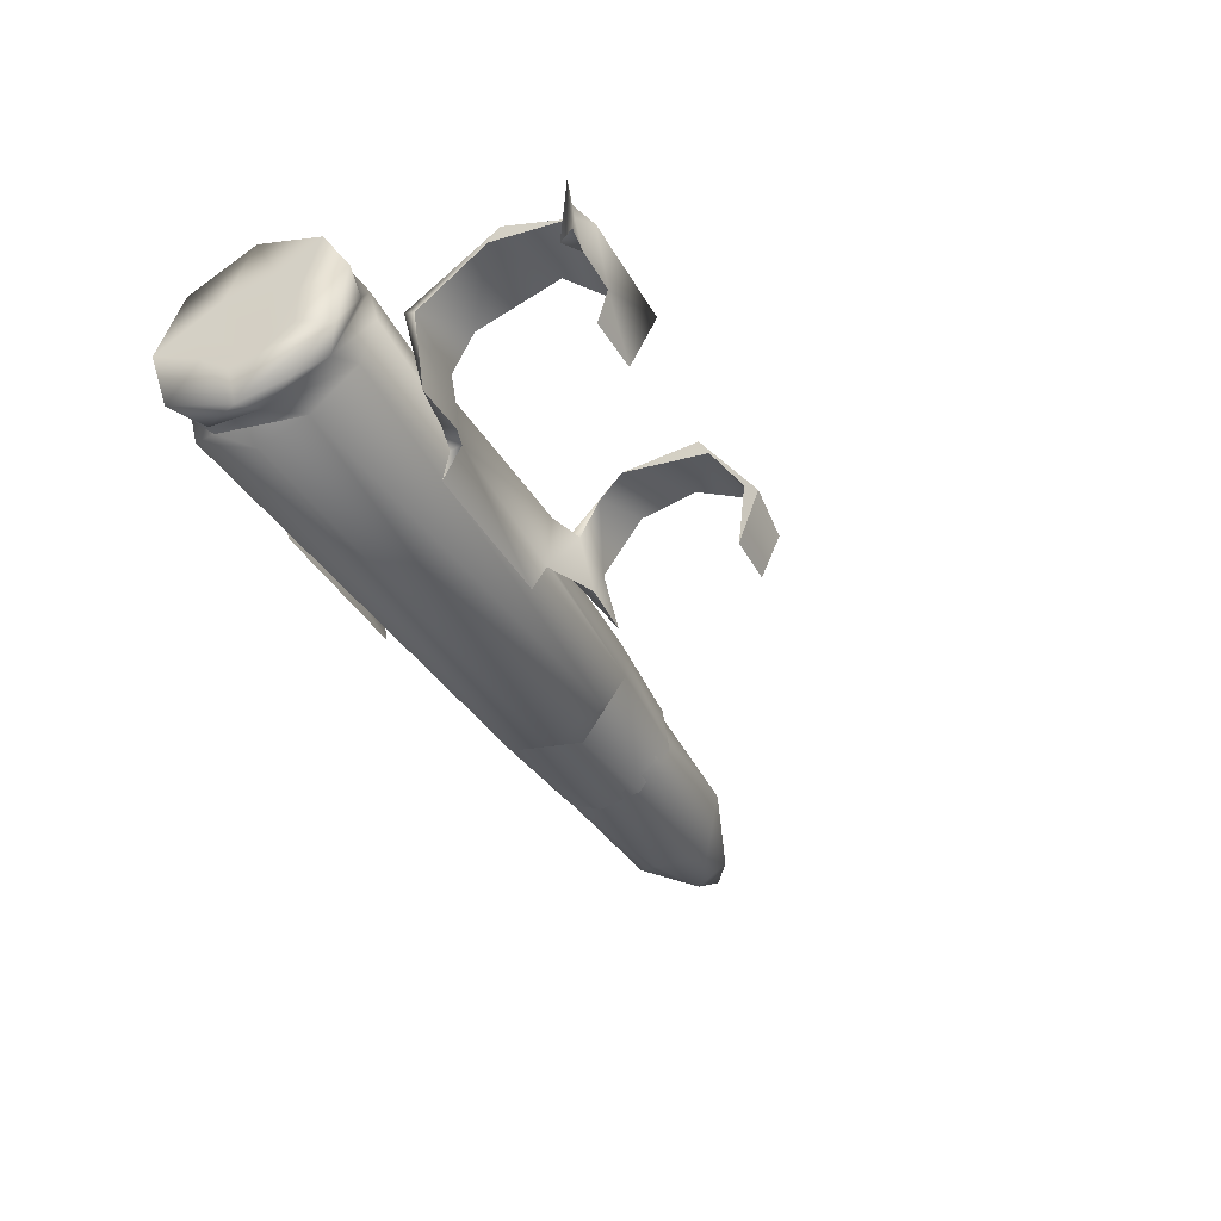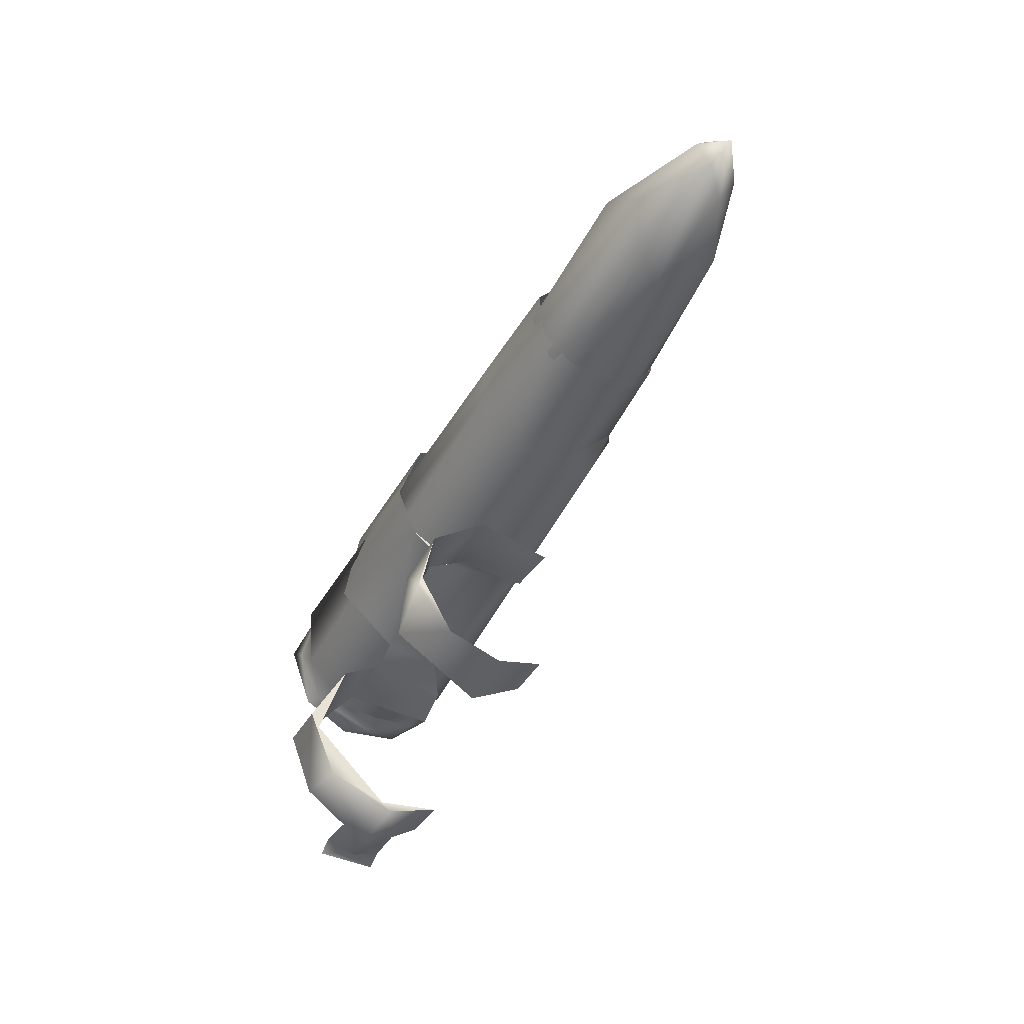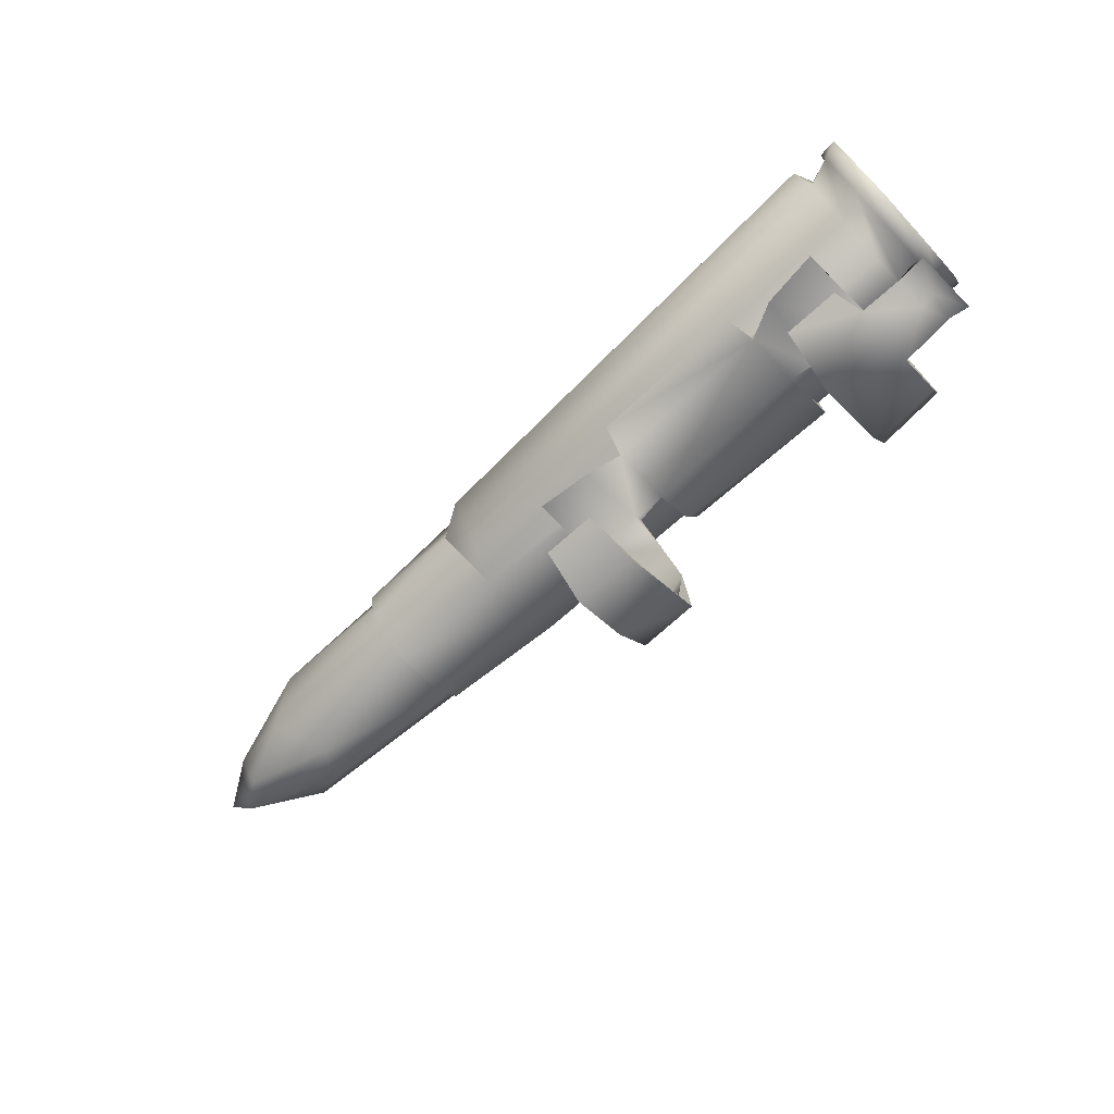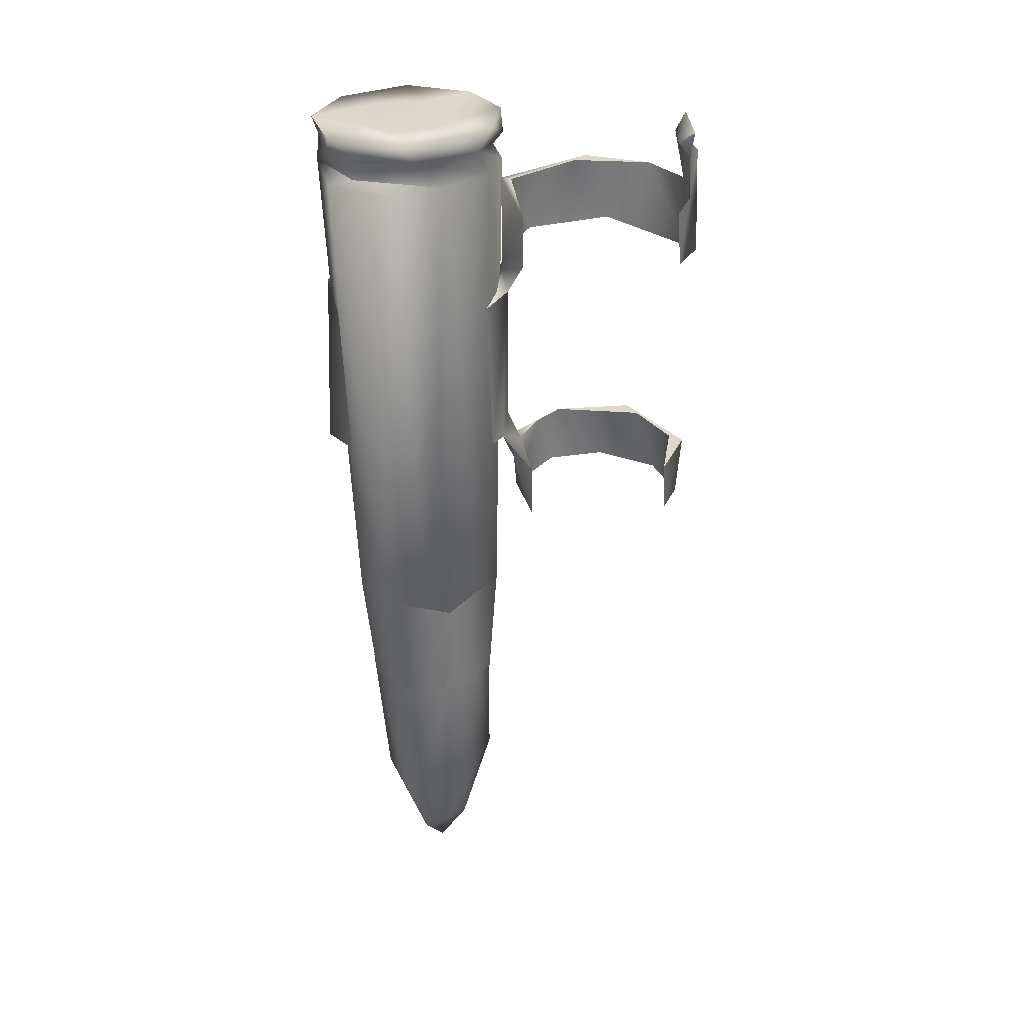
<metadata>
{"format":"obj","ext":"obj","renderer":"f3d","projection":"perspective","resolution":1024,"background":"white","views":[{"elev":-39.7,"azim":-63.9,"up":"+Z"},{"elev":-41.4,"azim":65.2,"up":"+Y"},{"elev":-72.8,"azim":-136.9,"up":"+Y"},{"elev":-58.6,"azim":-89.1,"up":"+Z"}]}
</metadata>
<code>
g LMG_Bullet4_Mesh_LOD1
v -0.001081 0.001447 0.0006248
v -0.001081 0.001676 0.0007265
v -0.001081 0.001579 0.0006318
v -0.0006582 0.001258 0.0007959
v -0.0006592 0.001228 0.000799
v -0.0006426 0.001283 0.0007282
v -0.00066 0.001254 0.000946
v -0.0007332 0.00122 0.0009473
v -0.0007272 0.001241 0.0008016
v -0.0002214 0.001327 0.001052
v -0.0002215 0.001266 0.0009469
v -0.0002223 0.001236 0.0009444
v -0.001057 0.0007848 0.0008211
v -0.001083 0.0007439 0.0008155
v -0.001014 0.0007537 0.0008204
v -0.0009997 0.001503 0.0006072
v -0.001024 0.001609 0.0006745
v -0.001013 0.001377 0.0006402
v -0.001002 0.001673 0.0006963
v -0.001012 0.001716 0.0008661
v -0.001024 0.001609 0.0006745
v -0.001081 0.001676 0.0007265
v -0.001081 0.00171 0.0008929
v -0.001081 0.001447 0.0006248
v -0.001013 0.001377 0.0006402
v -0.001012 0.001268 0.0007392
v -0.001013 0.001676 0.0009836
v -0.001081 0.001293 0.000709
v -0.001011 0.001237 0.0008603
v -0.001014 0.001261 0.0009554
v -0.001081 0.001233 0.0008545
v -0.001081 0.001308 0.001023
v -0.001015 0.001393 0.00108
v -0.001081 0.001618 0.001056
v -0.001081 0.001456 0.001094
v -0.001023 0.001589 0.001051
v -0.0009995 0.001561 0.0011
v 0.0005794 0.001644 0.0009308
v 0.0005791 0.001642 0.0007901
v -0.0003599 0.001626 0.0009659
v 0.0005783 0.001533 0.00103
v -0.0003599 0.001397 0.001017
v 0.0005788 0.0014 0.001018
v 0.0005788 0.001321 0.0009416
v -0.0003599 0.001304 0.0008598
v 0.0005792 0.001304 0.0008123
v -0.0003599 0.001396 0.0007004
v 0.0005785 0.00139 0.0007035
v 0.0005788 0.001502 0.0006829
v -0.0003599 0.001603 0.0007324
v 0.0005795 0.001585 0.0007215
v 0.0005791 0.001642 0.0007901
v -0.0003599 0.001626 0.0009659
v 4.053e-07 0.001169 0.000743
v -0.0001505 0.001219 0.0008038
v -0.0001341 0.001168 0.0007581
v 1.043e-05 0.001214 0.0009344
v -0.0001476 0.001221 0.0009511
v 1.043e-05 0.00111 0.00108
v -0.0001475 0.001087 0.001093
v 1.043e-05 0.0009319 0.001122
v -0.0001475 0.0008843 0.00111
v 1.043e-05 0.0008102 0.001025
v -0.0001496 0.0007395 0.0008914
v 1.043e-05 0.000962 0.001109
v 1.043e-05 0.00111 0.00108
v 1.34e-05 0.0007551 0.0008861
v -6.447e-06 0.0007976 0.0007588
v -0.0001345 0.0007997 0.0007629
v -0.0006471 0.001673 0.0007112
v -0.0002376 0.001662 0.0007116
v -0.0002193 0.001734 0.00083
v -0.0006592 0.001715 0.0008979
v -0.0002214 0.001639 0.001043
v -0.0006592 0.001631 0.001066
v -0.0002214 0.00146 0.001103
v -0.0006592 0.0014 0.001105
v -0.0002214 0.001327 0.001052
v -0.00066 0.001254 0.000946
v -0.0002223 0.001236 0.0009444
v -0.0006592 0.001228 0.000799
v -0.0002194 0.001248 0.0007967
v -0.0002381 0.001275 0.0007247
v -0.0006426 0.001283 0.0007282
v -0.0002193 0.001734 0.00083
v -0.0002376 0.001662 0.0007116
v -0.0002214 0.001702 0.0008892
v -0.0002214 0.001639 0.001043
v -0.0001476 0.001221 0.0009511
v -0.0001475 0.001147 0.001028
v -0.0001468 0.0012 0.0009277
v -0.0001475 0.001087 0.001093
v -0.0001496 0.0007395 0.0008914
v -0.0001345 0.0007997 0.0007629
v -0.0001475 0.0007743 0.0009205
v -0.0001475 0.0008843 0.00111
v -0.0001475 0.0008589 0.001061
v -0.0001475 0.001087 0.001093
v -0.0002194 0.001248 0.0007967
v -0.0001341 0.001168 0.0007581
v -0.0001505 0.001219 0.0008038
v -0.0002215 0.001266 0.0009469
v -0.0001476 0.001221 0.0009511
v -0.0002223 0.001236 0.0009444
v -0.0002215 0.001266 0.0009469
v -0.0001476 0.001221 0.0009511
v -0.0001468 0.0012 0.0009277
v -0.0002194 0.001248 0.0007967
v -0.0001341 0.001168 0.0007581
v -0.0007514 0.001186 0.0007472
v -0.0007272 0.001241 0.0008016
v -0.000897 0.001185 0.0007309
v -0.000908 0.001241 0.000983
v -0.0007332 0.00122 0.0009473
v -0.000908 0.001215 0.0009725
v -0.0007363 0.001166 0.001054
v -0.000908 0.001041 0.00111
v -0.000908 0.001011 0.001148
v -0.000908 0.00084 0.001084
v -0.000908 0.001011 0.001148
v -0.0007363 0.0009889 0.001149
v -0.000908 0.00084 0.001084
v -0.0007363 0.0008054 0.001071
v -0.000908 0.0007556 0.0009697
v -0.0007341 0.0007219 0.0008895
v -0.001011 0.0007279 0.0008951
v -0.001038 0.0007809 0.0009684
v -0.001046 0.0007582 0.0008938
v -0.001087 0.0007553 0.0009716
v -0.001083 0.0007439 0.0008155
v -0.001014 0.0007537 0.0008204
v -0.0009075 0.0007515 0.0008168
v -0.0007547 0.0007774 0.0007456
v -0.0008894 0.000785 0.0007505
v -0.0007327 0.0007444 0.0009171
v -0.0007547 0.0007774 0.0007456
v -0.0007363 0.000949 0.001125
v -0.0007363 0.0009889 0.001149
v -0.0007363 0.001166 0.001054
v -0.0006592 0.001351 0.001051
v -0.0006592 0.0014 0.001105
v -0.00066 0.001254 0.000946
v -0.0006592 0.001597 0.001067
v -0.0006592 0.001631 0.001066
v -0.0006592 0.001715 0.0008979
v -0.0006592 0.001228 0.000799
v -0.0006582 0.001258 0.0007959
v -0.0007272 0.001241 0.0008016
v -0.0007514 0.001186 0.0007472
v -0.0006592 0.001228 0.000799
v -0.0007514 0.001186 0.0007472
v -0.0007332 0.00122 0.0009473
v -0.00066 0.001254 0.000946
v -0.001057 0.0007848 0.0008211
v -0.001087 0.0007553 0.0009716
v -0.001083 0.0007439 0.0008155
v -0.001038 0.0007809 0.0009684
v -0.001014 0.0007537 0.0008204
v -0.000908 0.0007556 0.0009697
v -0.0007327 0.0007444 0.0009171
v -0.0009075 0.0007515 0.0008168
v -0.0008894 0.000785 0.0007505
v -0.0007547 0.0007774 0.0007456
v -0.000908 0.00084 0.001084
v -0.0007363 0.000949 0.001125
v -0.000908 0.001041 0.00111
v -0.0007363 0.001166 0.001054
v -0.000908 0.001215 0.0009725
v -0.0007332 0.00122 0.0009473
v -0.0007514 0.001186 0.0007472
v -0.000897 0.001185 0.0007309
v -0.0003599 0.001603 0.0007324
v -0.0003599 0.001396 0.0007004
v -0.0003599 0.001626 0.0009659
v -0.0003599 0.001397 0.001017
v -0.0003599 0.001304 0.0008598
v -0.0009997 0.001503 0.0006072
v 0.0002613 0.001596 0.000693
v -0.001002 0.001673 0.0006963
v 0.000221 0.001467 0.0006404
v -0.001013 0.001377 0.0006402
v 0.0002945 0.00141 0.0006815
v 0.0002193 0.001317 0.0007127
v 0.0002605 0.001276 0.0008202
v -0.001012 0.001268 0.0007392
v -0.001011 0.001237 0.0008603
v -0.001014 0.001261 0.0009554
v 0.0002689 0.001295 0.0009425
v -0.001015 0.001393 0.00108
v 0.0002596 0.00142 0.001054
v -0.0009995 0.001561 0.0011
v 0.0005792 0.001304 0.0008123
v 0.0005788 0.001321 0.0009416
v 0.0005785 0.00139 0.0007035
v 0.0005788 0.0014 0.001018
v 0.0002945 0.00141 0.0006815
v 0.0005788 0.001502 0.0006829
v 0.0002613 0.001596 0.000693
v 0.0005795 0.001585 0.0007215
v 0.0005783 0.001533 0.00103
v 0.0002676 0.001538 0.001046
v 0.0002213 0.001666 0.0009709
v -0.001013 0.001676 0.0009836
v -0.001012 0.001716 0.0008661
v 0.0002599 0.00167 0.0007936
v -0.001002 0.001673 0.0006963
v 0.0002613 0.001596 0.000693
v 0.0005795 0.001585 0.0007215
v 0.0005791 0.001642 0.0007901
v 0.0002983 0.001656 0.0009373
v 0.0002213 0.001666 0.0009709
v 0.0005794 0.001644 0.0009308
v -0.001124 0.001361 0.0008036
v -0.001129 0.001433 0.0007395
v -0.001126 0.001358 0.0009014
v -0.001125 0.001427 0.0009796
v -0.001126 0.001556 0.0009604
v -0.001126 0.001606 0.0008693
v -0.001127 0.001588 0.0007937
v -0.001124 0.001516 0.0007369
v 0.0005448 0.00158 0.0007133
v 0.0005448 0.001419 0.0006937
v 0.0009038 0.001499 0.0006945
v 0.000992 0.001383 0.0007441
v 0.0005447 0.001341 0.0007459
v 0.001164 0.001484 0.0007739
v 0.0009117 0.001312 0.0008724
v 0.0005448 0.001306 0.0008303
v 0.0005448 0.001354 0.0009859
v 0.001156 0.001398 0.0008204
v 0.001281 0.001473 0.0008502
v 0.001218 0.001521 0.0008197
v 0.001226 0.001428 0.000879
v 0.0009785 0.001359 0.0009509
v 0.001052 0.00144 0.0009836
v 0.0005448 0.001478 0.001035
v 0.00122 0.001496 0.0009118
v 0.0009288 0.001548 0.001006
v 0.0005448 0.001634 0.0009415
v 0.001208 0.001538 0.0008761
v 0.000988 0.001628 0.000873
v 0.0005448 0.001652 0.0008278
v 0.001218 0.001521 0.0008197
v 0.0009824 0.001577 0.0007492
v 0.0005448 0.00158 0.0007133
v 0.001164 0.001484 0.0007739
v 0.0009038 0.001499 0.0006945
v 0.001226 0.001428 0.000879
v 0.00122 0.001496 0.0009118
v 0.001281 0.001473 0.0008502
v 0.001208 0.001538 0.0008761
v 0.001218 0.001521 0.0008197
v -0.001081 0.001676 0.0007265
v -0.001123 0.001666 0.000693
v -0.001081 0.001579 0.0006318
v -0.001127 0.001722 0.0008629
v -0.001081 0.00171 0.0008929
v -0.001125 0.00166 0.001024
v -0.001081 0.001618 0.001056
v -0.001126 0.00149 0.001106
v -0.001081 0.001456 0.001094
v -0.001125 0.001318 0.001044
v -0.001081 0.001308 0.001023
v -0.001125 0.001239 0.0009148
v -0.001081 0.001233 0.0008545
v -0.001127 0.001256 0.0007527
v -0.001081 0.001293 0.000709
v -0.001118 0.001351 0.0006437
v -0.001081 0.001447 0.0006248
v -0.001127 0.001481 0.0006129
v -0.001081 0.001579 0.0006318
v -0.001123 0.001666 0.000693
v -0.001118 0.001351 0.0006437
v -0.001127 0.001481 0.0006129
v -0.001127 0.001256 0.0007527
v -0.001129 0.001433 0.0007395
v -0.001124 0.001361 0.0008036
v -0.001124 0.001516 0.0007369
v -0.001125 0.001239 0.0009148
v -0.001126 0.001358 0.0009014
v -0.001125 0.001318 0.001044
v -0.001125 0.001427 0.0009796
v -0.001126 0.00149 0.001106
v -0.001127 0.001588 0.0007937
v -0.001123 0.001666 0.000693
v -0.001126 0.001556 0.0009604
v -0.001125 0.00166 0.001024
v -0.001127 0.001722 0.0008629
v -0.001126 0.001606 0.0008693
v -0.0002194 0.001248 0.0007967
v -0.0006426 0.001283 0.0007282
v -0.0002381 0.001275 0.0007247
v -0.0006582 0.001258 0.0007959
v -0.0007272 0.001241 0.0008016
v -0.0002215 0.001266 0.0009469
v -0.00066 0.001254 0.000946
v -0.0006592 0.001351 0.001051
v -0.0002214 0.001327 0.001052
v -0.0006592 0.001597 0.001067
v -0.0002214 0.00146 0.001103
v -0.0002214 0.001639 0.001043
v -0.0002214 0.001702 0.0008892
v -0.0006592 0.001715 0.0008979
v -0.0002376 0.001662 0.0007116
v -0.0006471 0.001673 0.0007112
v 1.043e-05 0.001214 0.0009344
v 4.053e-07 0.001169 0.000743
v -0.0001341 0.001168 0.0007581
v -0.0001468 0.0012 0.0009277
v -0.0001475 0.001147 0.001028
v 1.043e-05 0.00111 0.00108
v 1.043e-05 0.000962 0.001109
v -0.0001475 0.001087 0.001093
v -0.0001475 0.0008589 0.001061
v 1.043e-05 0.0008102 0.001025
v -0.0001475 0.0007743 0.0009205
v 1.34e-05 0.0007551 0.0008861
v -0.0001345 0.0007997 0.0007629
v -6.447e-06 0.0007976 0.0007588
g LMG_Bullet4_Mesh_LOD1_0
f 3 2 1
f 6 5 4
f 9 8 7
f 12 11 10
f 15 14 13
f 18 17 16
f 16 17 19
f 17 20 19
f 22 20 21
f 22 23 20
f 24 22 21
f 24 21 25
f 24 25 26
f 23 27 20
f 28 24 26
f 28 26 29
f 28 29 30
f 31 28 30
f 32 31 30
f 32 30 33
f 23 34 27
f 35 32 33
f 27 34 36
f 34 35 36
f 35 33 36
f 36 37 27
f 36 33 37
f 40 39 38
f 40 38 41
f 42 40 41
f 42 41 43
f 42 43 44
f 45 42 44
f 45 44 46
f 47 45 46
f 47 46 48
f 47 48 49
f 50 47 49
f 50 49 51
f 50 51 52
f 53 50 52
f 56 55 54
f 54 55 57
f 55 58 57
f 59 57 58
f 60 59 58
f 61 59 60
f 62 61 60
f 61 62 63
f 62 64 63
f 65 61 63
f 61 65 66
f 64 67 63
f 68 67 64
f 69 68 64
f 72 71 70
f 73 72 70
f 72 73 74
f 73 75 74
f 74 75 76
f 75 77 76
f 78 76 77
f 79 78 77
f 80 78 79
f 81 80 79
f 82 80 81
f 82 81 83
f 81 84 83
f 87 86 85
f 87 85 88
f 91 90 89
f 89 90 92
f 95 94 93
f 95 93 96
f 97 95 96
f 98 97 96
f 101 100 99
f 99 102 101
f 102 103 101
f 106 105 104
f 107 106 104
f 107 104 108
f 107 108 109
f 112 111 110
f 112 113 111
f 113 114 111
f 115 113 112
f 113 116 114
f 115 117 113
f 117 118 113
f 119 118 117
f 116 113 120
f 121 116 120
f 121 120 122
f 123 121 122
f 123 122 124
f 125 123 124
f 124 126 125
f 127 126 124
f 128 126 127
f 129 128 127
f 129 130 128
f 128 130 131
f 126 128 131
f 131 132 126
f 126 132 125
f 133 125 132
f 134 133 132
f 123 125 135
f 135 125 136
f 135 137 123
f 137 138 123
f 139 138 137
f 142 141 140
f 140 141 143
f 143 141 144
f 143 144 145
f 148 147 146
f 149 148 146
f 152 151 150
f 153 152 150
f 156 155 154
f 155 157 154
f 158 154 157
f 157 159 158
f 159 160 158
f 158 160 161
f 162 161 160
f 163 162 160
f 164 160 159
f 165 160 164
f 166 165 164
f 165 166 167
f 166 168 167
f 169 167 168
f 169 168 170
f 168 171 170
f 174 173 172
f 175 173 174
f 176 173 175
f 179 178 177
f 178 180 177
f 180 181 177
f 178 182 180
f 180 183 181
f 180 182 183
f 182 184 183
f 185 181 183
f 184 185 183
f 186 185 184
f 186 184 187
f 184 188 187
f 187 188 189
f 188 190 189
f 191 189 190
f 184 192 188
f 192 193 188
f 192 184 194
f 188 193 195
f 190 188 195
f 184 196 194
f 197 194 196
f 197 196 198
f 199 197 198
f 190 195 200
f 190 201 191
f 201 190 200
f 202 191 201
f 203 191 202
f 202 204 203
f 205 204 202
f 205 206 204
f 207 206 205
f 207 205 208
f 205 209 208
f 200 210 201
f 205 210 209
f 210 211 201
f 210 205 211
f 200 212 210
f 210 212 209
f 215 214 213
f 216 214 215
f 217 214 216
f 218 214 217
f 219 214 218
f 219 220 214
f 223 222 221
f 223 224 222
f 224 225 222
f 223 226 224
f 225 224 227
f 228 225 227
f 227 229 228
f 226 230 224
f 230 227 224
f 231 230 226
f 232 231 226
f 231 233 230
f 227 230 233
f 227 234 229
f 234 227 233
f 229 234 235
f 233 235 234
f 236 229 235
f 233 237 235
f 235 238 236
f 235 237 238
f 238 239 236
f 238 237 240
f 238 241 239
f 241 238 240
f 239 241 242
f 240 243 241
f 242 241 244
f 241 243 244
f 245 242 244
f 243 246 244
f 244 247 245
f 246 247 244
f 250 249 248
f 250 251 249
f 250 252 251
f 255 254 253
f 254 256 253
f 256 257 253
f 256 258 257
f 258 259 257
f 258 260 259
f 260 261 259
f 260 262 261
f 262 263 261
f 262 264 263
f 264 265 263
f 264 266 265
f 266 267 265
f 266 268 267
f 268 269 267
f 268 270 269
f 270 271 269
f 270 272 271
f 275 274 273
f 276 274 275
f 277 276 275
f 276 278 274
f 277 275 279
f 280 277 279
f 280 279 281
f 282 280 281
f 282 281 283
f 278 284 274
f 284 285 274
f 286 282 283
f 286 283 287
f 285 284 288
f 286 287 288
f 284 289 288
f 289 286 288
f 292 291 290
f 291 293 290
f 294 290 293
f 290 294 295
f 294 296 295
f 297 295 296
f 297 298 295
f 298 297 299
f 300 298 299
f 301 300 299
f 301 299 302
f 299 303 302
f 302 303 304
f 303 305 304
f 308 307 306
f 309 308 306
f 310 309 306
f 311 310 306
f 310 311 312
f 313 310 312
f 312 314 313
f 312 315 314
f 315 316 314
f 315 317 316
f 317 318 316
f 317 319 318

</code>
